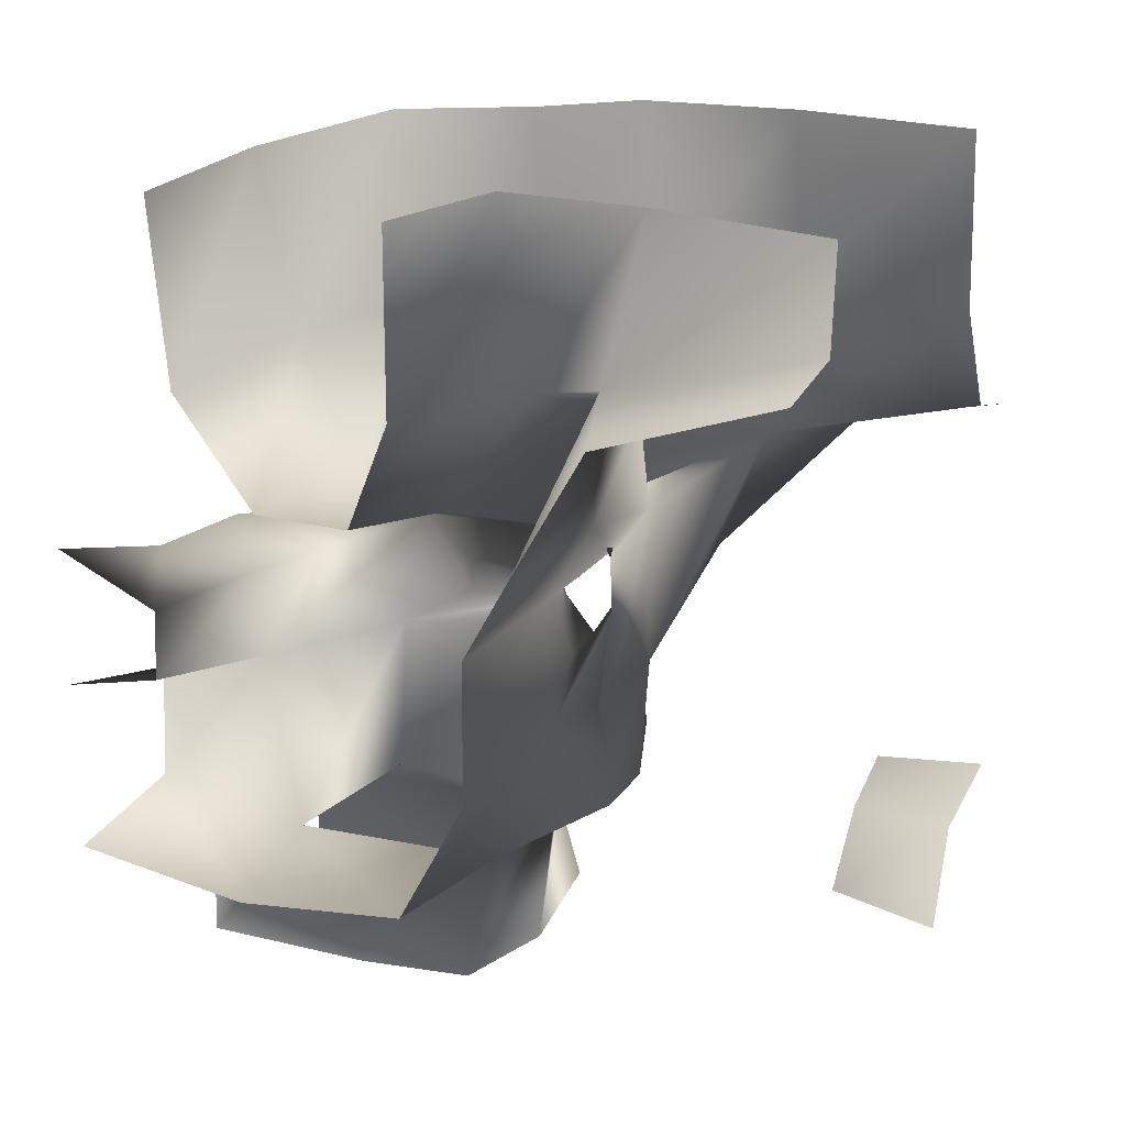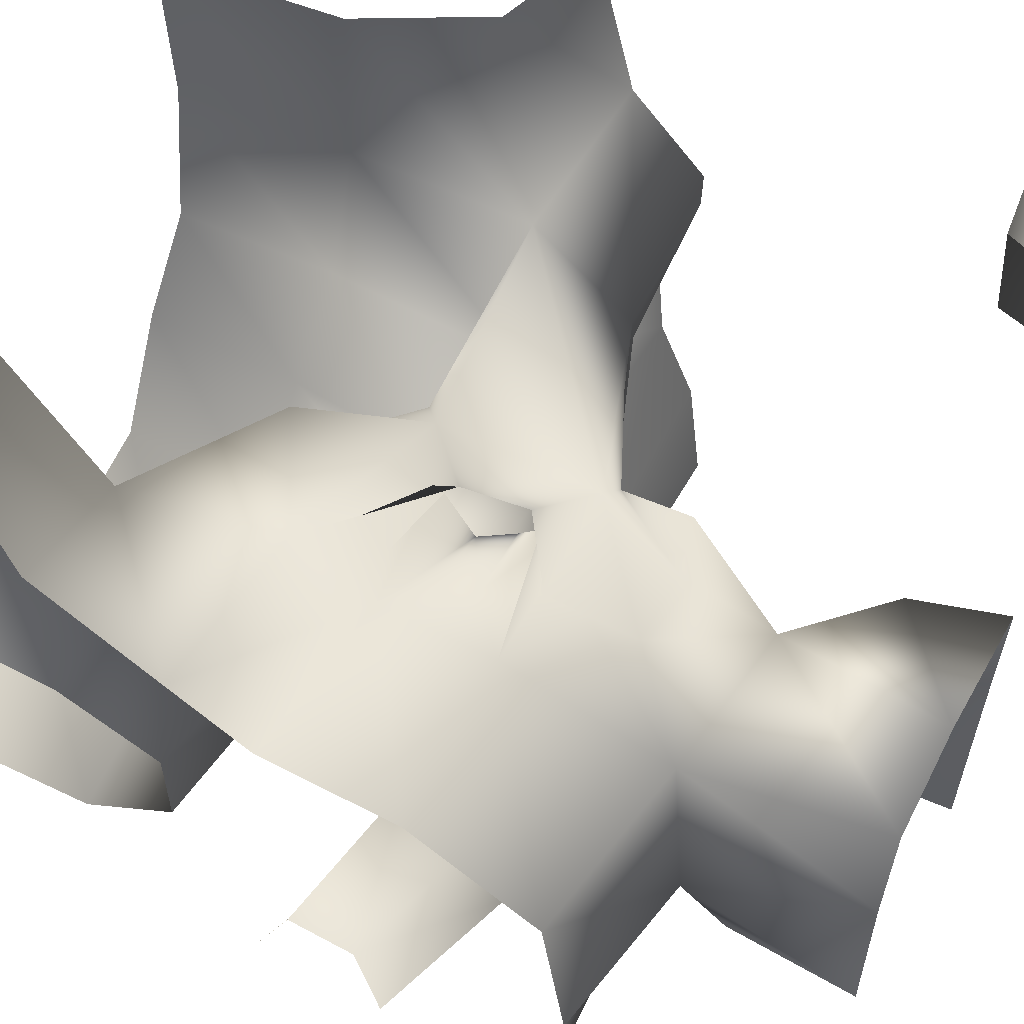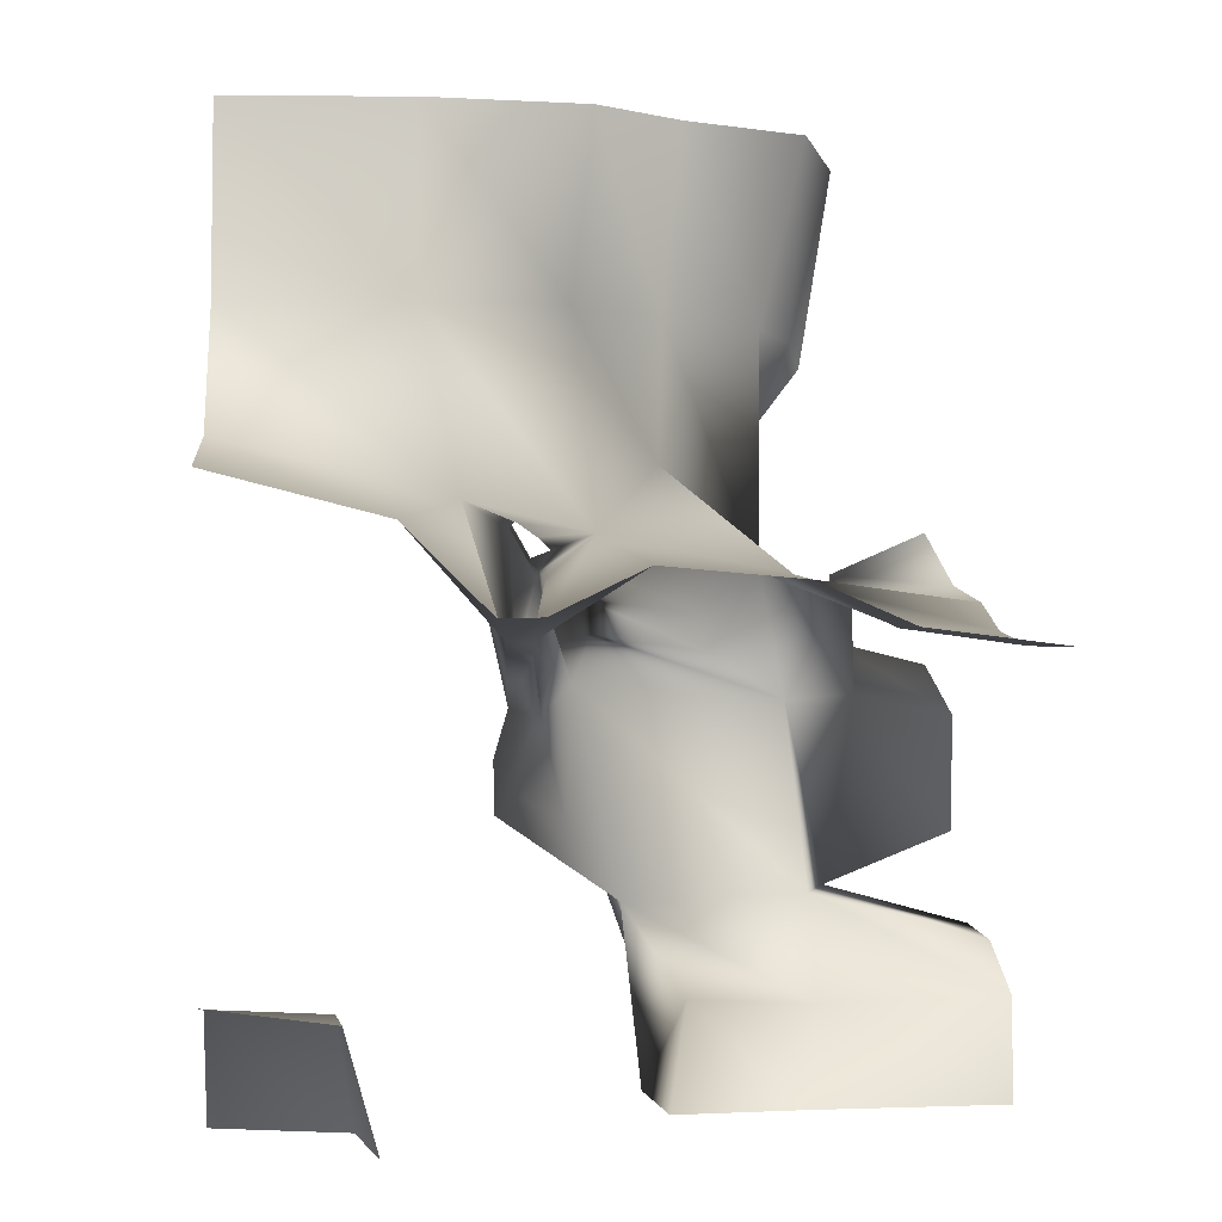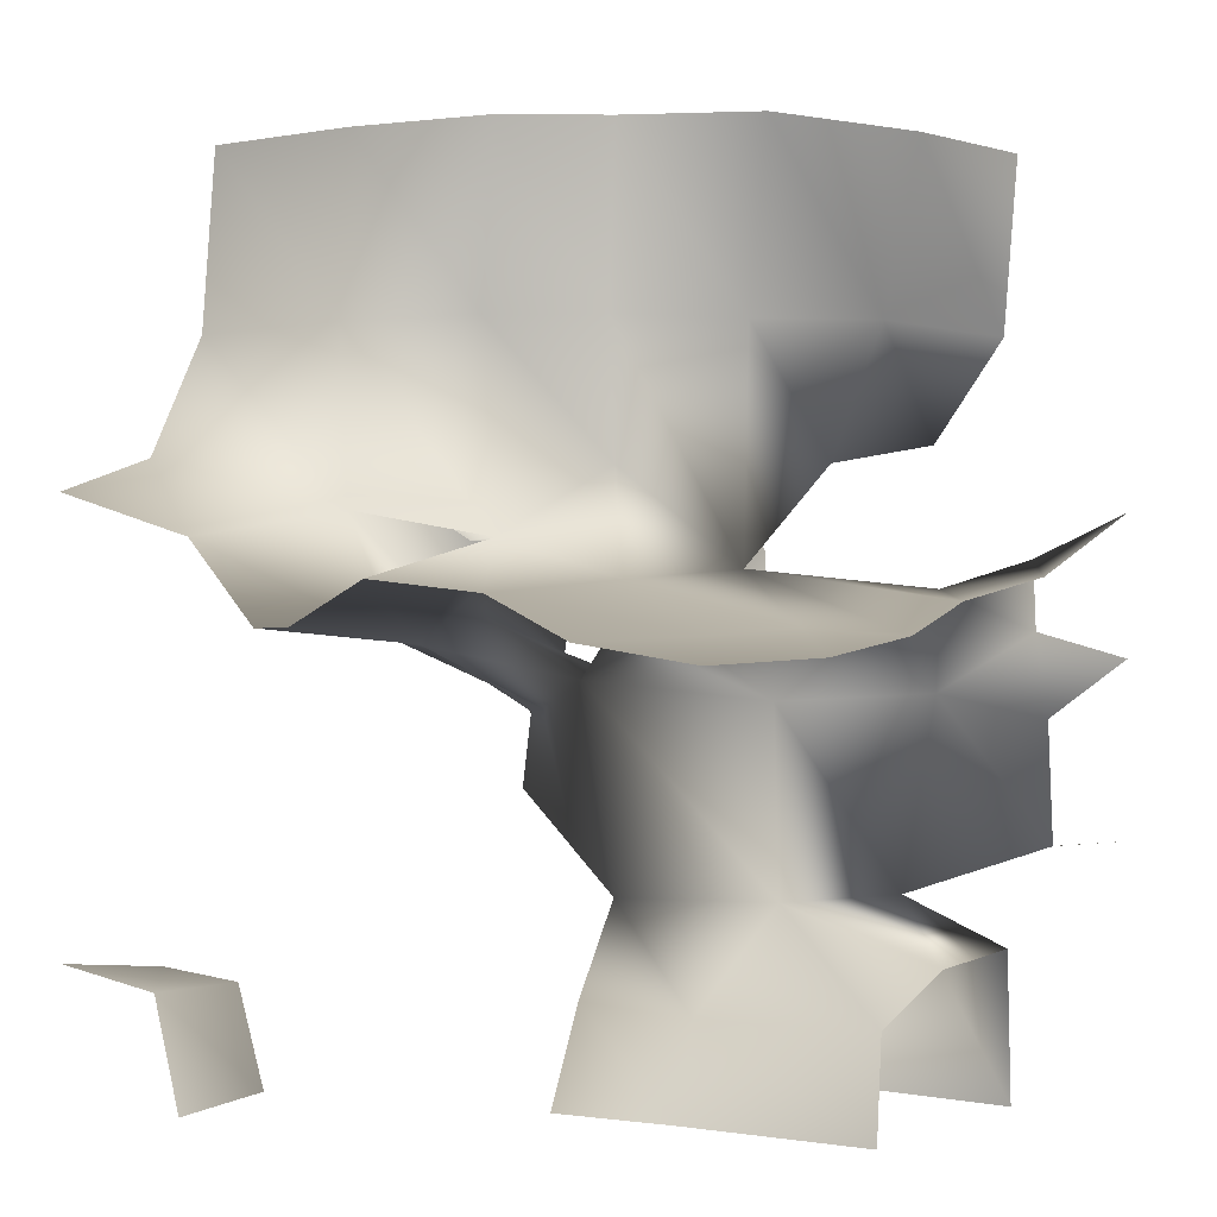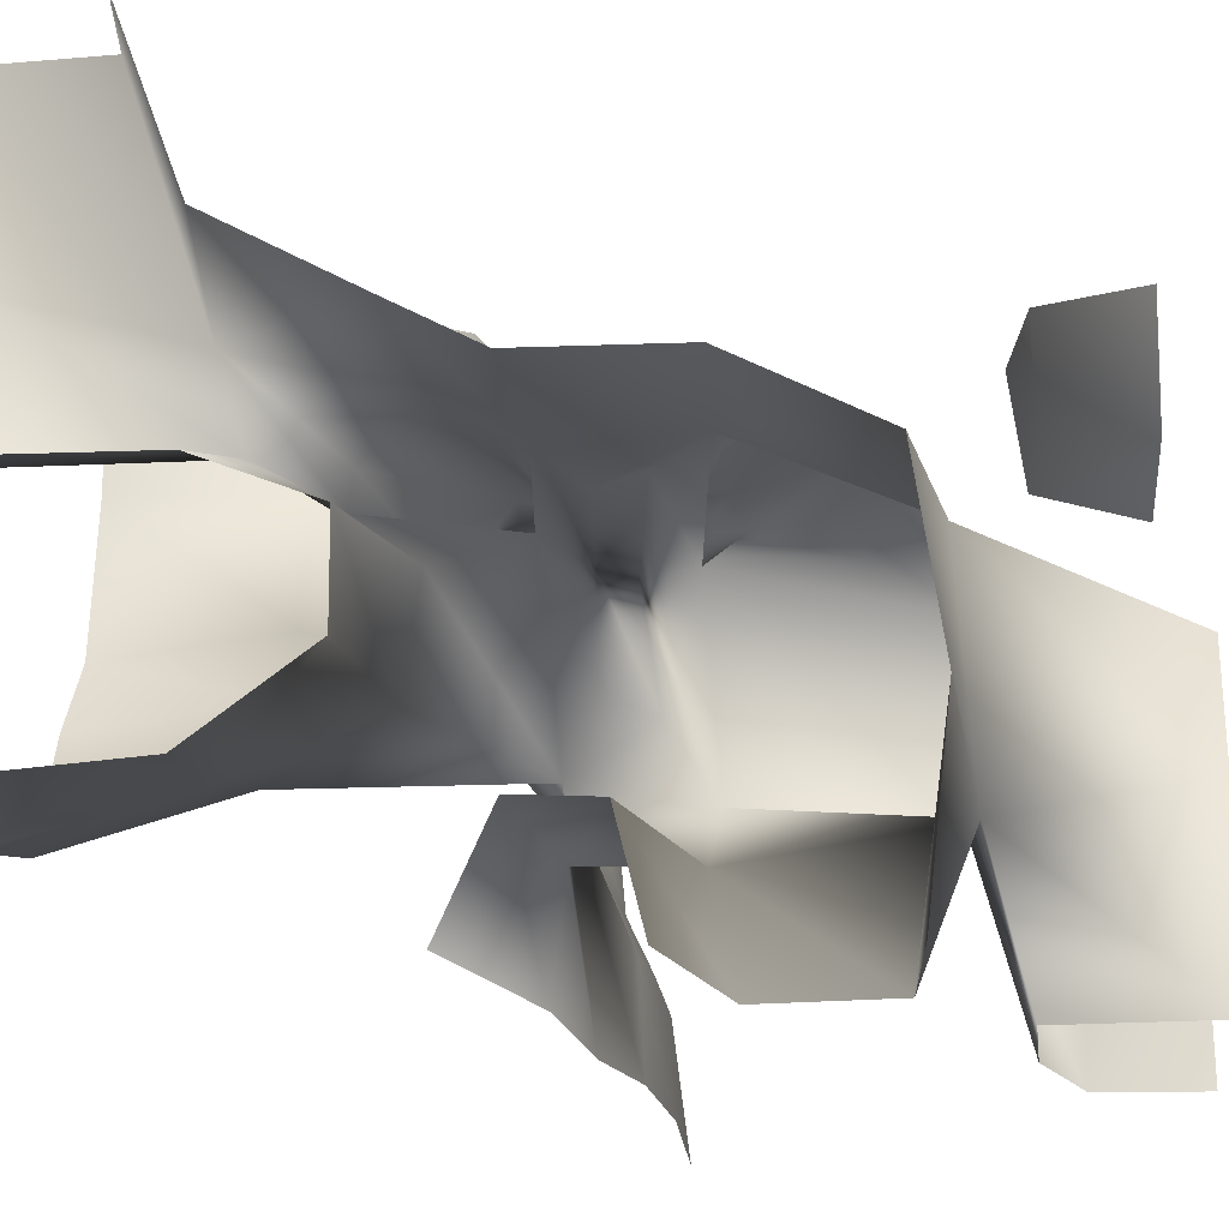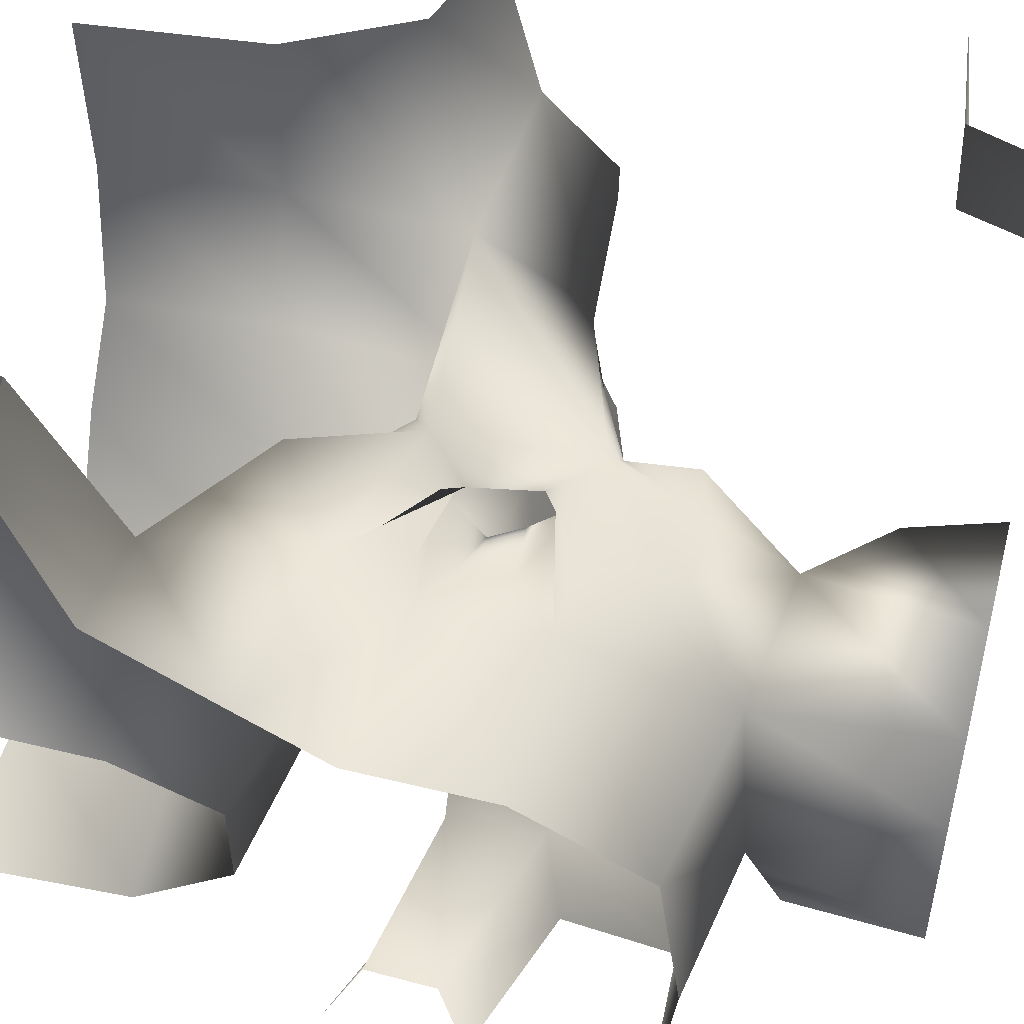
<metadata>
{"format":"obj","ext":"obj","renderer":"f3d","projection":"perspective","resolution":1024,"background":"white","views":[{"elev":23.2,"azim":-65.9,"up":"+Y"},{"elev":56.5,"azim":-61.5,"up":"+Z"},{"elev":-1.2,"azim":86.6,"up":"+Y"},{"elev":0.9,"azim":126.9,"up":"+Y"},{"elev":-20.4,"azim":-85.5,"up":"+Z"},{"elev":49.8,"azim":-75.1,"up":"+Z"}]}
</metadata>
<code>
v 0.4269 -1 0.8
v 0.5138 -0.7633 0.8
v 0.8 -0.725 0.8
v 0.5468 0.3173 0.8
v 0.8 0.2405 0.8
v -0.8 0.7526 0.8
v -0.582 0.7758 0.8
v 0.3938 0.5877 0.8
v -0.5653 1 0.8
v 0.3526 1 0.8
v 0.8 0.04066 -0.3183
v -0.8 0.596 -0.4966
v -0.406 0.6121 -0.425
v -0.05312 0.597 -0.3183
v -0.8 1 -0.5301
v -0.4001 1 -0.5191
v 0.01414 1 -0.4101
v -0.2288 -1 -0.1448
v 0.003159 -1 -0.06368
v 0.3227 -1 -0.09747
v -0.8 -0.4981 -0.01636
v -0.3768 -0.5689 0.00447
v 0.006824 -0.6059 -0.01894
v 0.2794 -0.7785 -0.1348
v -0.2846 -1 -0.8
v 0.231 -1 -0.8
v -0.8 -0.5053 -0.8
v -0.2691 -0.6792 -0.8
v -0.01019 -0.6918 -0.8
v 0.2156 -0.7809 -0.8
v -0.8 -0.1111 -0.8
v -0.4392 -0.2251 -0.8
v 0.1077 -0.04335 -0.8
v 0.4 -0.07649 -0.8
v 0.8 -0.08015 -0.8
v -0.8 0.2051 -0.8
v -0.4196 0.06657 -0.8
v -0.0891 0.0204 -0.8
v 0.5022 -1 0.5163
v 0.8 -1 0.4605
v -0.2797 -0.4306 0.2388
v -0.1143 -0.4329 0.2411
v 0.5407 -0.7707 0.5516
v 0.8 -0.7597 0.5288
v -0.2807 -0.3179 0.2409
v 0.0007778 -0.2027 0.215
v 0.3978 -0.06672 0.2301
v 0.8 -0.03019 0.2537
v -0.8 0.3151 0.2418
v -0.4005 0.2783 0.2463
v -0.007056 0.1707 0.2127
v 0.4651 0.2035 0.3152
v 0.8 0.1467 0.4313
v -0.8 0.6073 0.4035
v -0.4916 0.615 0.3007
v -0.1262 0.4404 0.2356
v 0.3954 0.5952 0.3988
v -0.5052 1 0.4002
v 0.3683 1 0.3989
v -0.2714 -1 -0.4
v 0.2763 -1 -0.3738
v -0.8 -0.5526 -0.4014
v -0.3699 -0.6012 -0.4943
v -0.02 -0.5907 -0.416
v 0.2566 -0.7917 -0.3972
v -0.8 -0.05614 -0.5783
v -0.3831 -0.1771 -0.5676
v 0.1387 -0.02998 -0.5704
v 0.3996 -0.04104 -0.5391
v 0.8 -0.04496 -0.516
v -0.8 0.1043 -0.571
v -0.4012 0.04099 -0.5655
v -0.04121 0.0838 -0.3152
v 0.3972 0.06412 -0.3345
v -0.4612 -0.4887 -0.8
v -0.8 -0.2004 0.137
v -0.4084 -0.1907 0.1607
v -0.009093 -0.1525 0.08077
v 0.3979 -0.07038 0.1783
v 0.8 -0.02861 0.1644
v -0.8 0.3639 -0.1065
v -0.4243 0.2749 -0.06586
v -0.08071 0.1301 0.1221
v 0.3174 0.1475 0.04795
v 0.8 0.06585 -0.02961
v -0.8 0.6 -0.0129
v -0.4366 0.5644 0.1239
v 0.1293 0.6041 -0.09669
v 0.2993 0.6006 0.09781
v -0.8 1 -0.01066
v -0.5153 1 0.08883
v 0.16 1 -0.1374
v 0.314 1 0.05085
v -0.06519 -0.1868 -0.3723
v -0.8 0.3618 -0.3184
v -0.4018 0.3097 -0.2964
v -0.8 0.1242 0.1387
v -0.3975 0.0898 0.1359
v -0.1239 0.4485 0.1521
v 0.1014 0.2982 -0.092
v 0.2648 -0.1025 0.1711
v 0.2571 0.1421 0.1631
v 0.00285 0.1971 0.1528
v -0.08562 0.0009936 -0.1857
v -0.2557 -0.2004 0.1971
v 0.2707 -0.1154 0.1773
v -0.06332 0.333 0.1023
v -0.1124 0.02335 0.04133
v 0.2225 0.06092 0.1444
v 0.05673 -0.2187 0.1623
v -0.2541 -0.2084 0.2
v -0.08657 0.07435 0.1536
v -0.2818 0.1866 0.2266
v 0.03665 0.2119 0.1857
v -0.02488 0.3299 0.1201
v -0.06344 -0.04776 0.03875
v -0.2871 0.01468 0.1166
v 0.2378 -0.01366 0.1379
v 0.05102 -0.3832 0.1898
v -0.09183 -0.09412 0.1969
v 0.03621 -0.2144 0.1473
v -0.04793 0.08306 0.1504
v -0.2956 0.1167 0.1731
v 0.2735 0.1693 0.2036
v -0.04972 -0.0851 -0.2056
v -0.2835 -0.0792 0.1483
v -0.0113 -0.09558 0.1251
v 0.01851 -0.4403 0.09605
f 6 54 55 7
f 8 57 52 4
f 9 7 55 58
f 10 59 57 8
f 22 63 60 18
f 21 62 63 22
f 23 22 18 19
f 24 20 61 65
f 23 24 65 64
f 24 23 19 20
f 77 76 21 22
f 78 23 64 94
f 81 82 96 95
f 98 97 76 77
f 108 116 125 104
f 82 83 73 96
f 108 117 126 116
f 100 73 74 84
f 109 118 127 122
f 84 74 11 85
f 85 80 79 84
f 87 82 81 86
f 88 14 73 100
f 99 83 82 87
f 89 88 100 84
f 91 87 86 90
f 92 17 14 88
f 93 92 88 89
f 41 22 23 42
f 44 40 39 43
f 67 63 75 32
f 66 67 32 31
f 94 64 63 67
f 68 33 34 69
f 69 34 35 70
f 71 36 37 72
f 72 67 66 71
f 73 38 33 68
f 72 37 38 73
f 73 94 67 72
f 74 73 68 69
f 45 77 22 41
f 110 119 128 121
f 111 120 127 105
f 46 45 41 42
f 110 121 101 106
f 47 79 80 48
f 49 97 98 50
f 112 122 127 120
f 113 123 122 112
f 114 124 102 103
f 52 51 46 47
f 53 52 47 48
f 55 54 49 50
f 115 114 103 107
f 55 56 99 87
f 56 55 50 51
f 57 89 84 52
f 58 55 87 91
f 59 93 89 57
f 17 16 13 14
f 63 28 25 60
f 62 27 75 63
f 63 64 29 28
f 65 61 26 30
f 64 65 30 29
f 11 74 69 70
f 13 12 95 96
f 14 13 96 73
f 16 15 12 13
f 4 52 53 5
f 2 43 39 1
f 2 3 44 43
f 83 108 104 73
f 84 109 122 83
f 45 111 105 77
f 46 110 106 47
f 51 112 120 46
f 50 113 112 51
f 56 115 107 99
f 98 117 108 83
f 79 118 109 84
f 42 119 110 46
f 46 120 111 45
f 98 123 113 50
f 52 124 114 51
f 51 114 115 56
f 94 125 116 78
f 77 126 117 98
f 78 127 118 79
f 23 128 119 42
f 79 101 121 78
f 83 122 123 98
f 84 102 124 52
f 73 104 125 94
f 78 116 126 77
f 78 121 128 23
f 77 105 127 78
f 47 106 101 79
f 83 103 102 84
f 99 107 103 83

</code>
